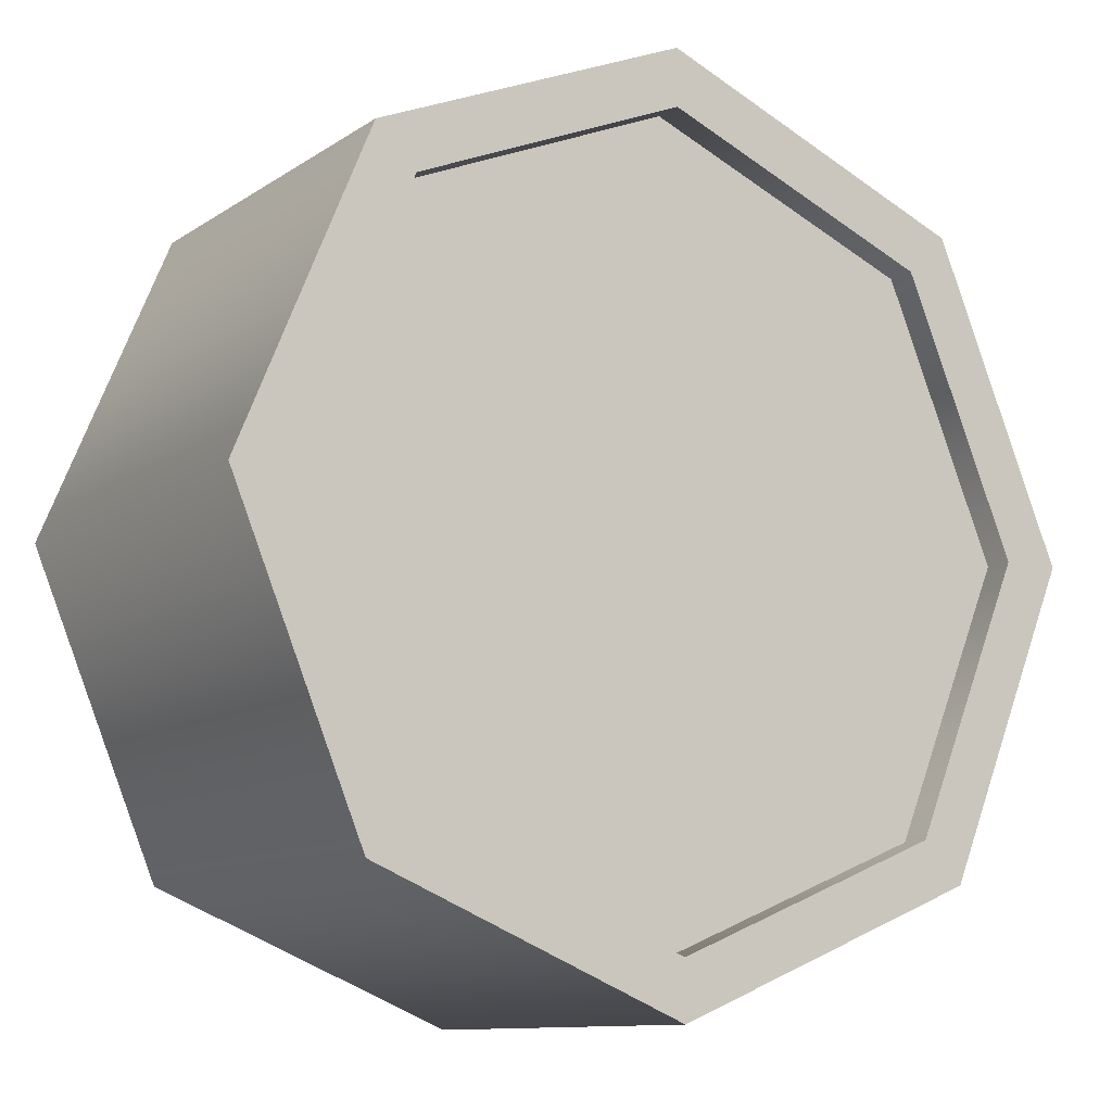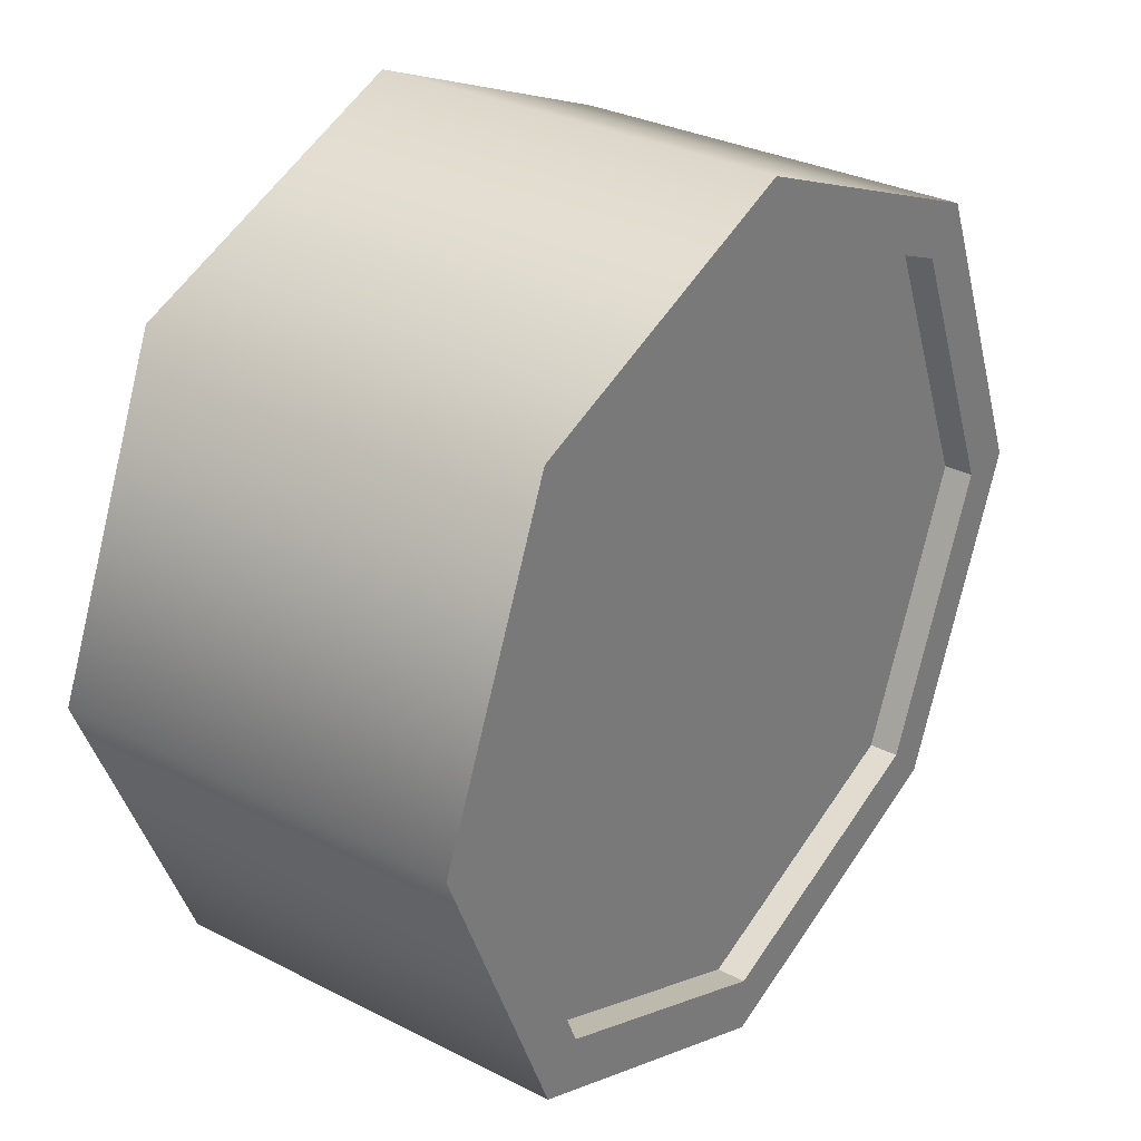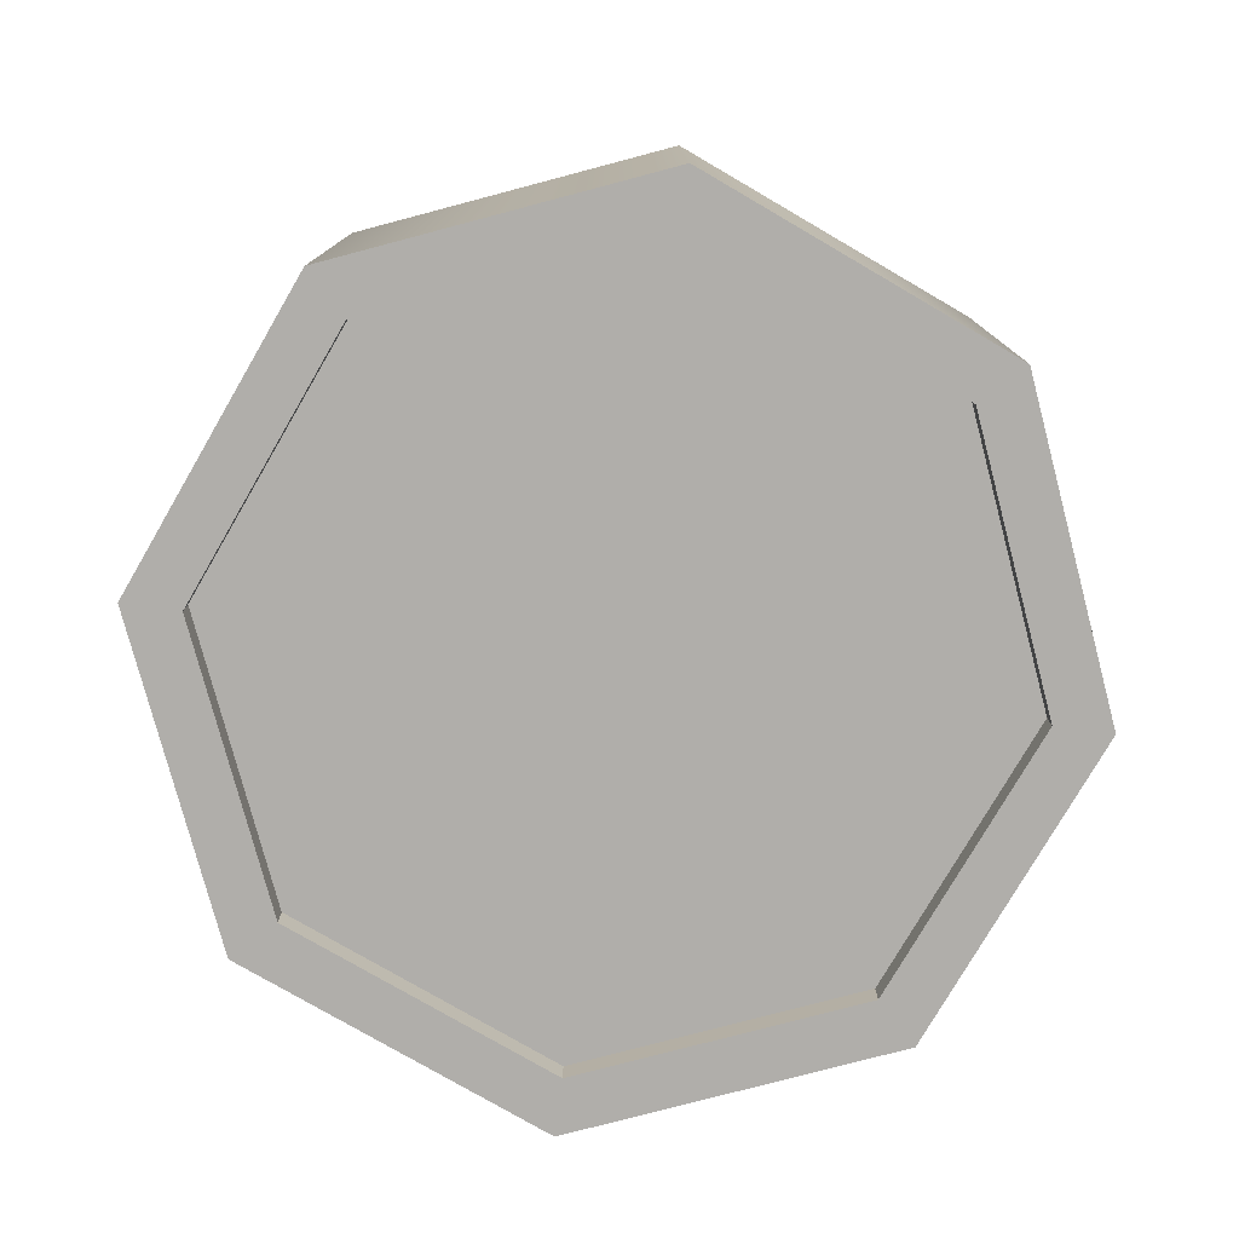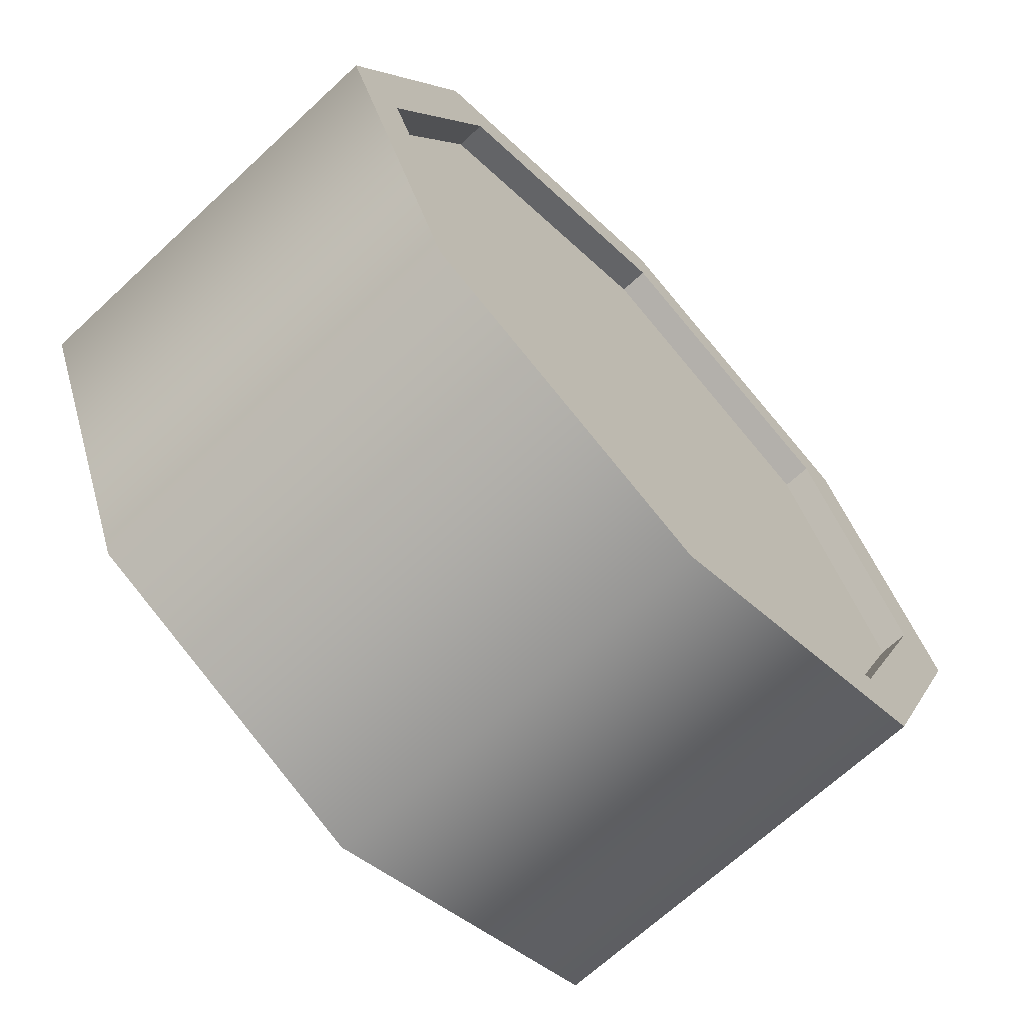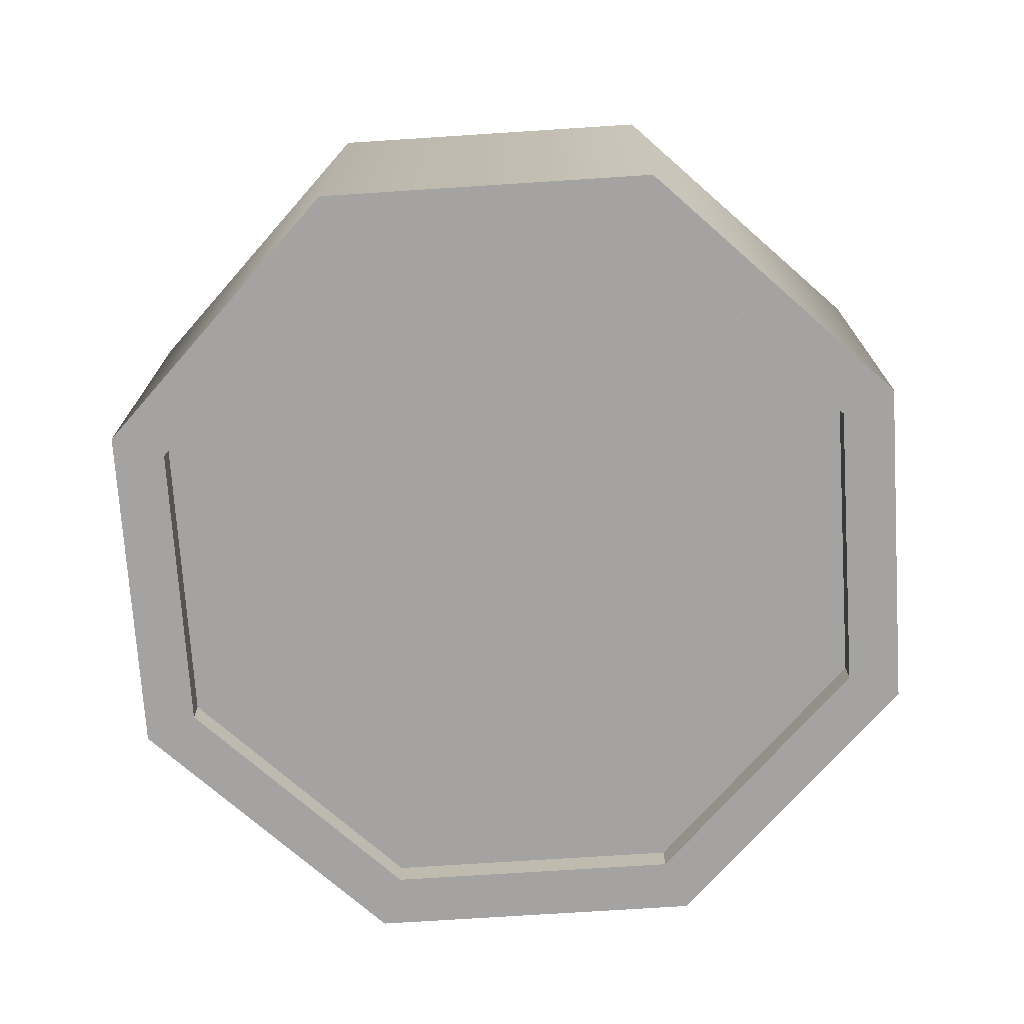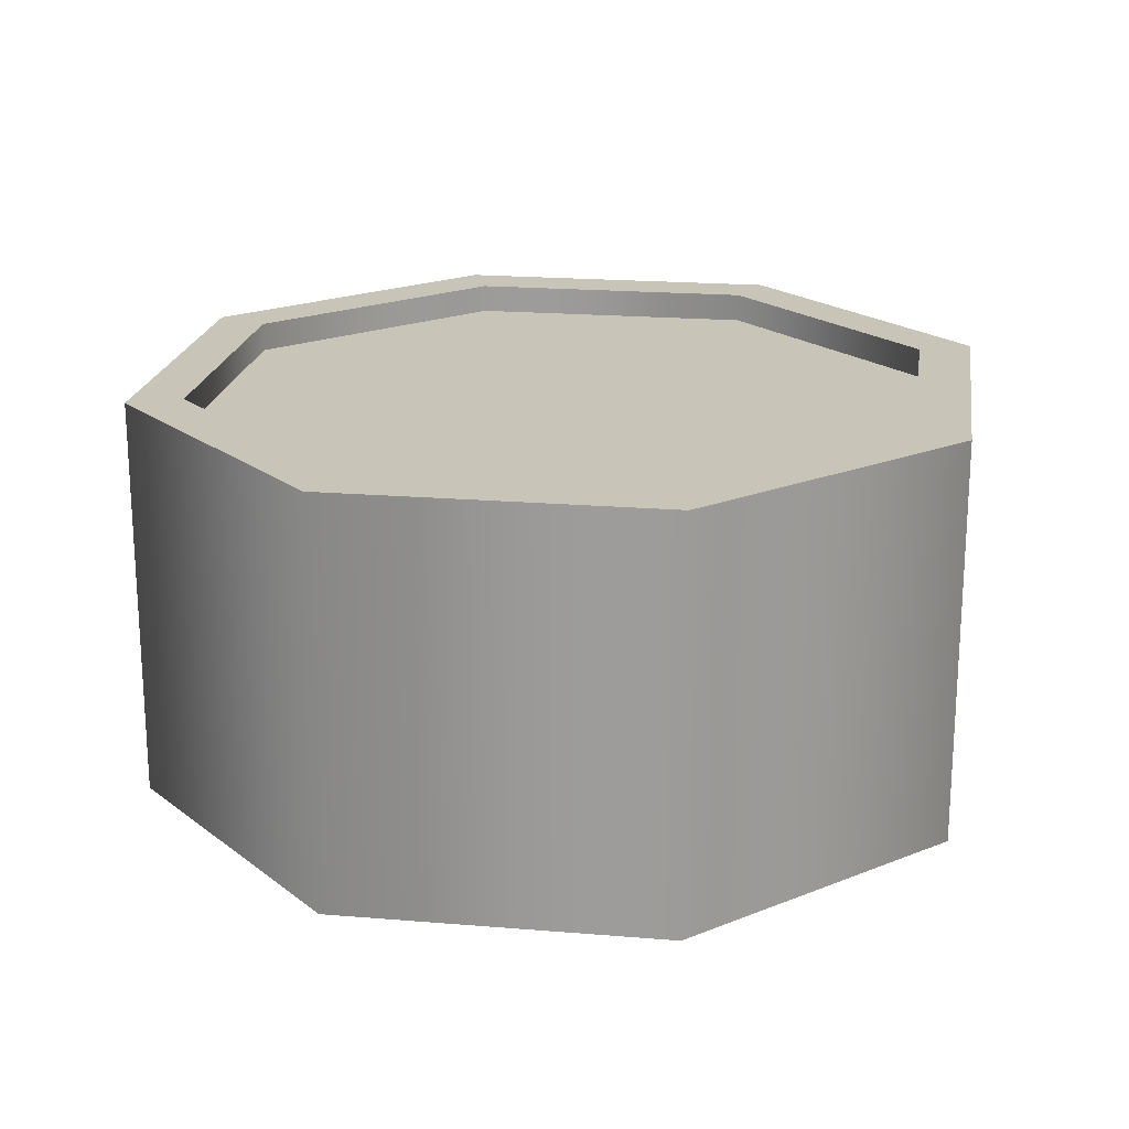
<metadata>
{"format":"obj","ext":"obj","renderer":"f3d","projection":"perspective","resolution":1024,"background":"white","views":[{"elev":-10.8,"azim":147.6,"up":"+Z"},{"elev":30.5,"azim":-53.5,"up":"+Z"},{"elev":-77.9,"azim":127.3,"up":"+Y"},{"elev":-67.7,"azim":-47.0,"up":"+Z"},{"elev":-73.1,"azim":-108.8,"up":"+Y"},{"elev":20.2,"azim":-58.9,"up":"+Y"}]}
</metadata>
<code>
g canSmall
v 9.024e-17 0 0.1307
v 0.09239 0 0.09239
v 9.024e-17 0.01 0.1307
v 0.09239 0.01 0.09239
v -0.09239 0 0.09239
v -0.09239 0.01 0.09239
v -0.1307 0.01 0
v -0.1307 0 0
v -0.09239 0.1405 -0.09239
v -0.09239 0.1305 -0.09239
v -0.1307 0.1405 0
v -0.1307 0.1305 0
v -0.09239 0.1405 0.09239
v -0.09239 0.1305 0.09239
v -9.024e-17 0.1305 -0.1307
v -9.024e-17 0.1405 -0.1307
v -0.09239 0.01 -0.09239
v -0.09239 0 -0.09239
v 9.024e-17 0.1305 0.1307
v 0.03065 0.1305 0.03
v 0.09239 0.1305 0.09239
v 0.03065 0.1305 -0.03
v 0.1007 0.1305 0.02
v 0.09239 0.1305 -0.09239
v 0.1307 0.1305 0
v 0.1007 0.1305 -0.02
v 9.024e-17 0.1405 0.1307
v 0.09239 0.1405 0.09239
v 0.1307 0.1405 0
v 0.09239 0.1405 -0.09239
v 0.1307 0.01 0
v 0.09239 0.01 -0.09239
v -9.024e-17 0.01 -0.1307
v -9.024e-17 0 -0.1307
v 0.09239 0 -0.09239
v 0.1307 0 0
v 0.1061 0.1405 -0.1061
v 0.1061 0.1005 -0.1061
v 0.15 0.1405 0
v 0.15 0.1005 0
v 0 0 0.15
v -0.1061 0 0.1061
v 0 0.04 0.15
v -0.1061 0.04 0.1061
v -0.1061 0 -0.1061
v -0.1061 0.04 -0.1061
v -0.15 0 0
v -0.15 0.04 0
v 0.1061 0.1005 0.1061
v 0 0.1005 0.15
v 0.1061 0.1405 0.1061
v 0 0.1405 0.15
v -0.1061 0.1005 -0.1061
v 0 0.1005 -0.15
v -0.1061 0.1405 -0.1061
v 0 0.1405 -0.15
v -0.15 0.1005 0
v -0.15 0.1405 0
v -0.1061 0.1005 0.1061
v -0.1061 0.1405 0.1061
v 0.1061 0 0.1061
v 0.1061 0.04 0.1061
v 0.1061 0.04 -0.1061
v 0.1061 0 -0.1061
v 0.15 0.04 0
v 0.15 0 0
v 0 0 -0.15
v 0 0.04 -0.15
v 0.08676 0.1305 -0.007953
v 0.08676 0.1305 0.007953
v 0.04454 0.1305 -0.01398
v 0.04454 0.1305 0.01398
f 3 2 1
f 2 3 4
f 6 1 5
f 1 6 3
f 6 8 7
f 8 6 5
f 11 10 9
f 10 11 12
f 13 12 11
f 12 13 14
f 16 10 15
f 10 16 9
f 7 18 17
f 18 7 8
f 14 10 12
f 14 15 10
f 19 15 14
f 20 15 19
f 21 20 19
f 22 15 20
f 21 23 20
f 22 24 15
f 25 23 21
f 26 24 22
f 23 25 26
f 24 26 25
f 13 19 14
f 19 13 27
f 27 21 19
f 21 27 28
f 21 29 25
f 29 21 28
f 25 30 24
f 30 25 29
f 30 15 24
f 15 30 16
f 4 32 31
f 32 4 33
f 33 4 3
f 33 3 6
f 33 6 17
f 17 6 7
f 33 18 34
f 18 33 17
f 32 34 35
f 34 32 33
f 36 32 35
f 32 36 31
f 2 31 36
f 31 2 4
f 39 38 37
f 38 39 40
f 43 42 41
f 42 43 44
f 47 46 45
f 46 47 48
f 51 50 49
f 50 51 52
f 55 54 53
f 54 55 56
f 51 40 39
f 40 51 49
f 42 48 47
f 48 42 44
f 59 58 57
f 58 59 60
f 52 59 50
f 59 52 60
f 62 41 61
f 41 62 43
f 65 64 63
f 64 65 66
f 62 66 65
f 66 62 61
f 56 38 54
f 38 56 37
f 57 55 53
f 55 57 58
f 68 64 67
f 64 68 63
f 46 67 45
f 67 46 68
f 71 70 69
f 70 71 72
f 61 36 66
f 36 64 66
f 36 61 2
f 64 36 35
f 64 35 67
f 67 35 34
f 2 61 41
f 2 41 1
f 1 41 5
f 5 41 42
f 67 34 45
f 45 34 18
f 5 42 8
f 45 18 8
f 8 42 47
f 45 8 47
f 37 29 39
f 29 51 39
f 29 37 30
f 51 29 28
f 30 37 56
f 30 56 16
f 51 28 52
f 52 28 27
f 52 27 13
f 52 13 60
f 16 56 55
f 16 55 9
f 60 13 11
f 9 55 11
f 60 11 58
f 11 55 58
f 49 43 62
f 43 49 50
f 50 44 43
f 44 50 59
f 49 65 40
f 65 49 62
f 53 68 46
f 68 53 54
f 54 63 68
f 63 54 38
f 40 63 38
f 63 40 65
f 44 57 48
f 57 44 59
f 48 53 46
f 53 48 57
f 26 69 23
f 69 26 22
f 70 23 69
f 69 22 71
f 23 70 20
f 71 22 72
f 20 70 72
f 20 72 22

</code>
